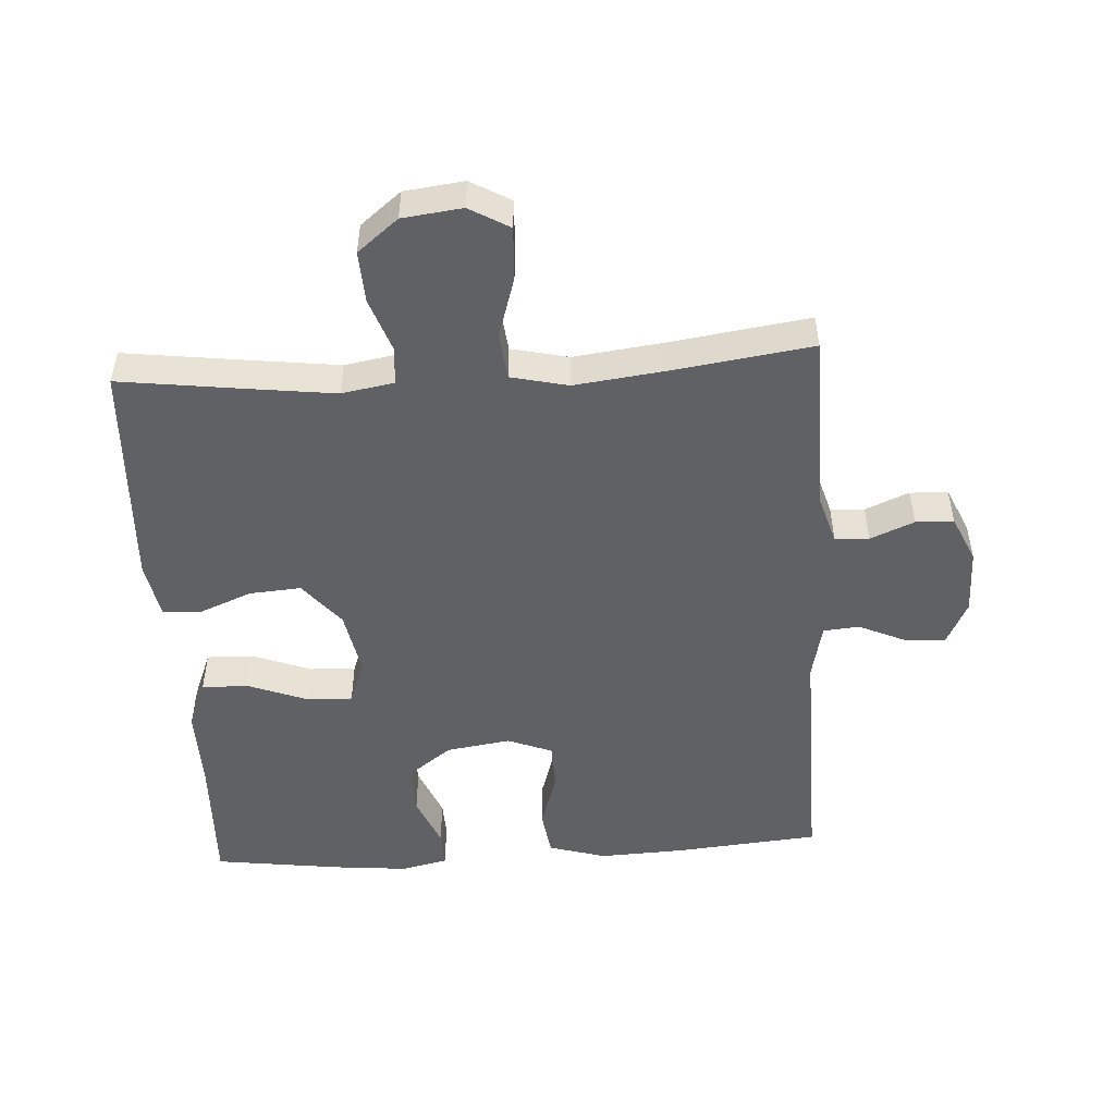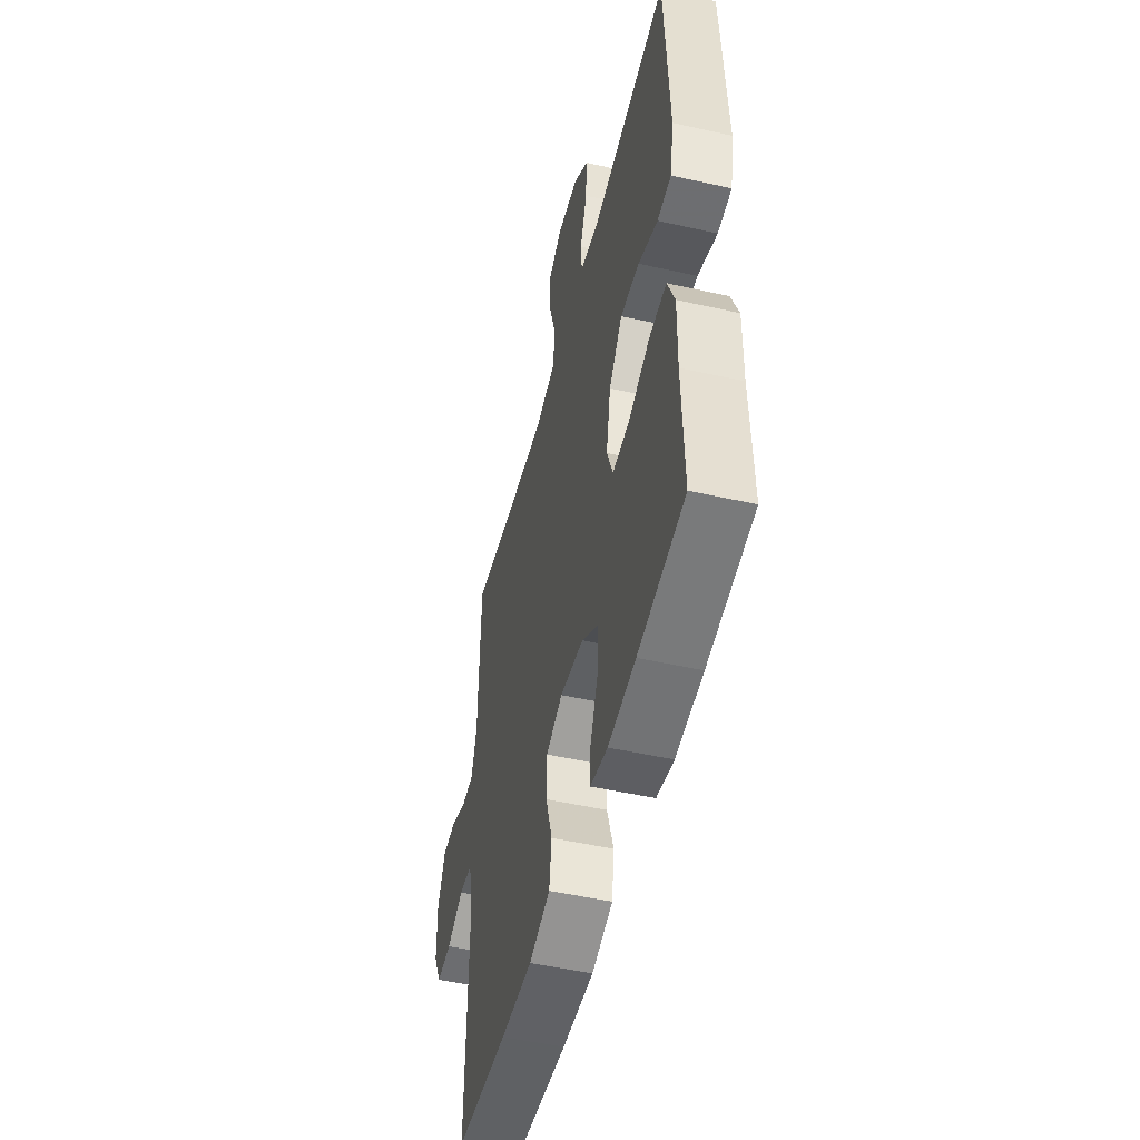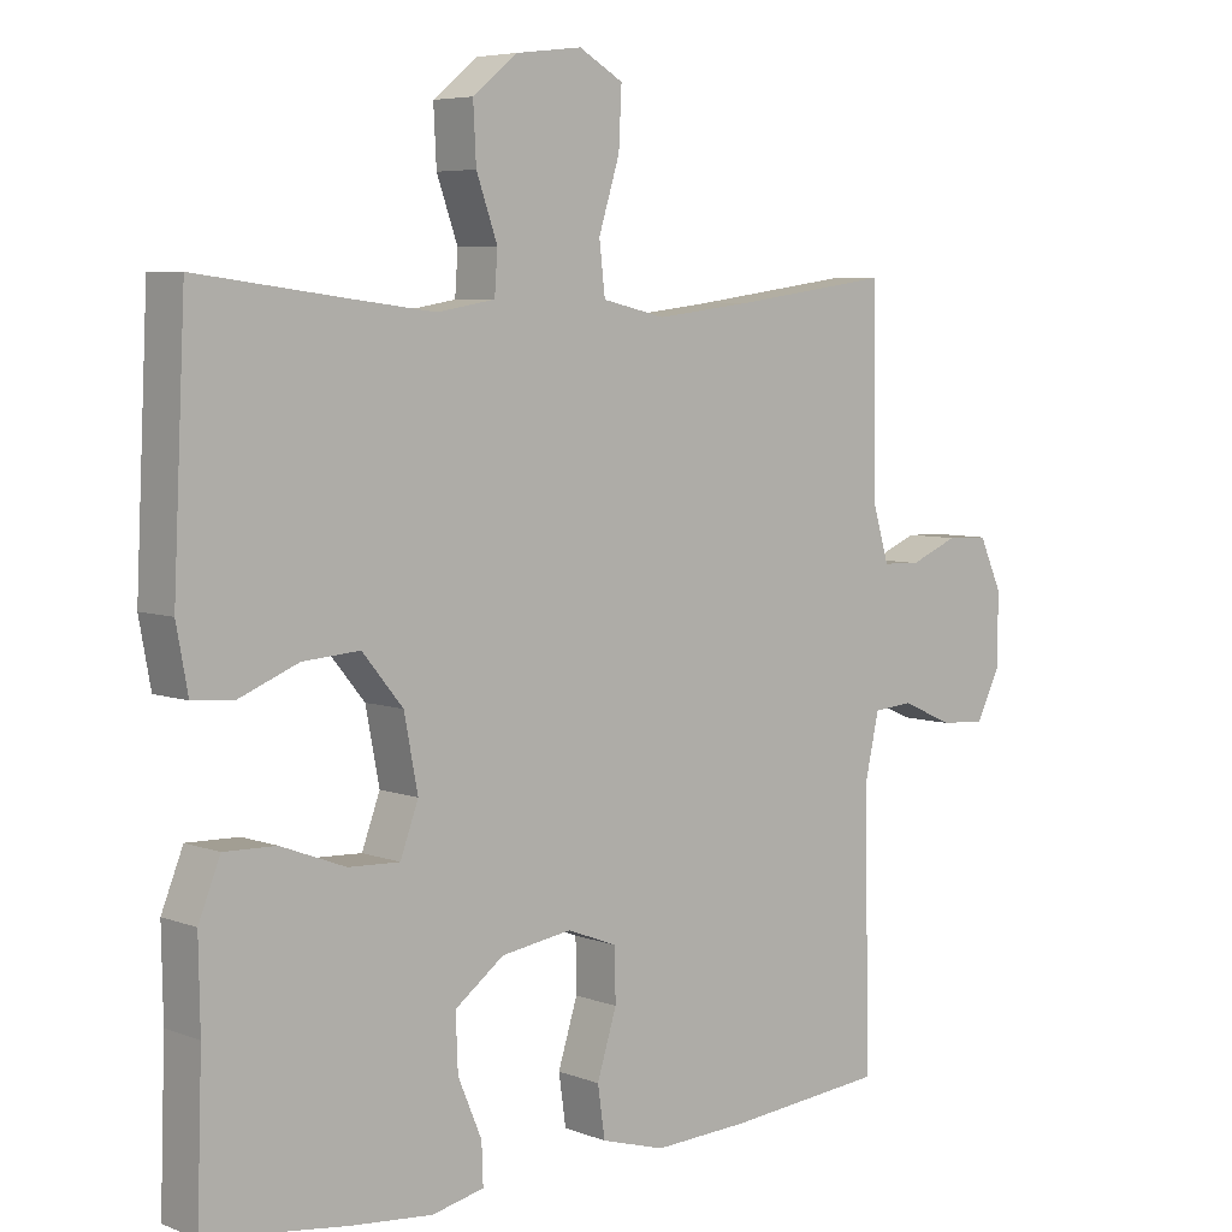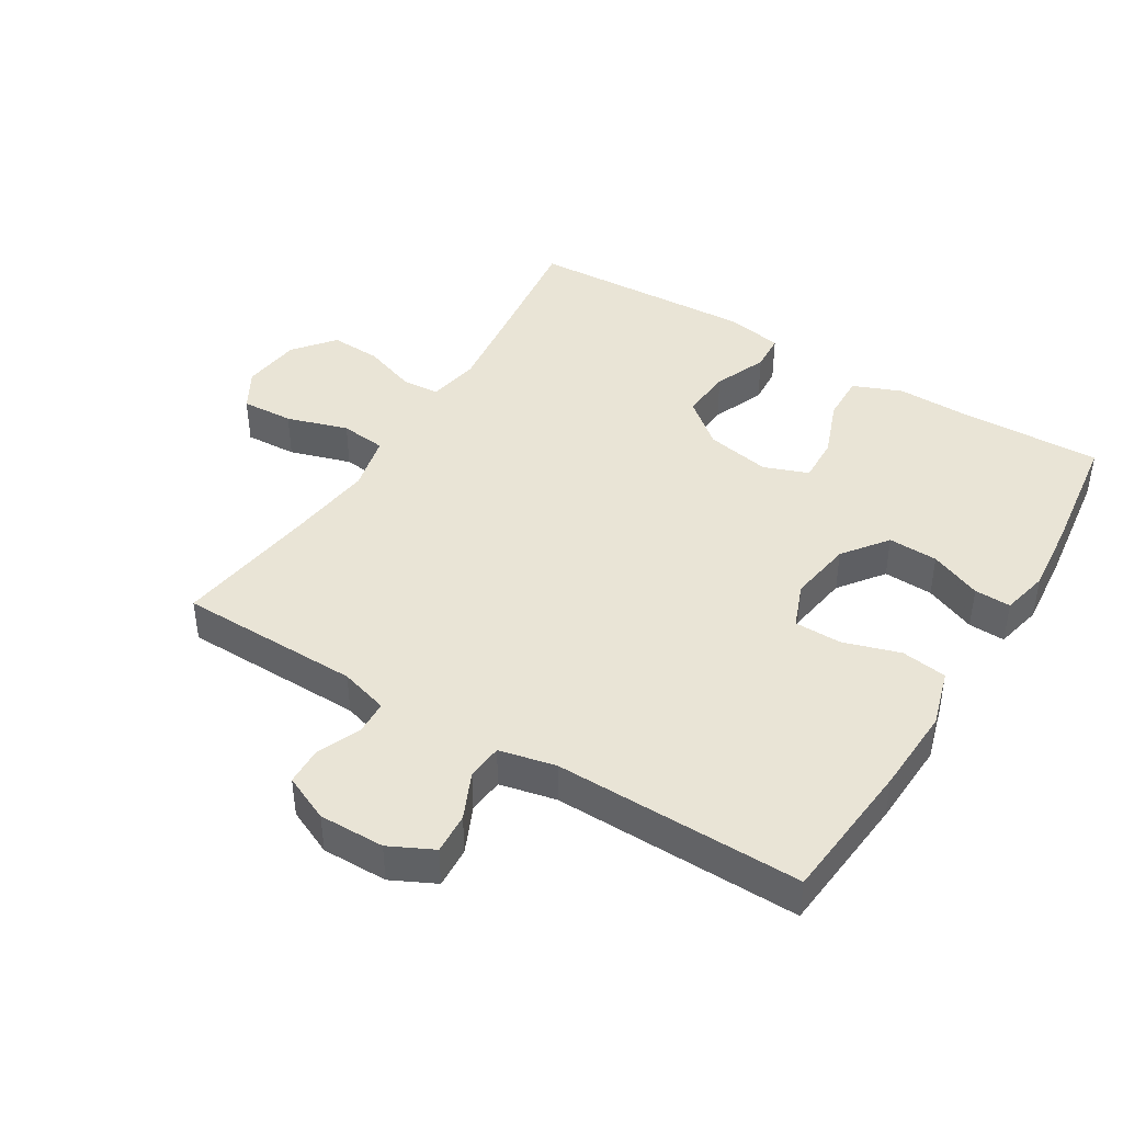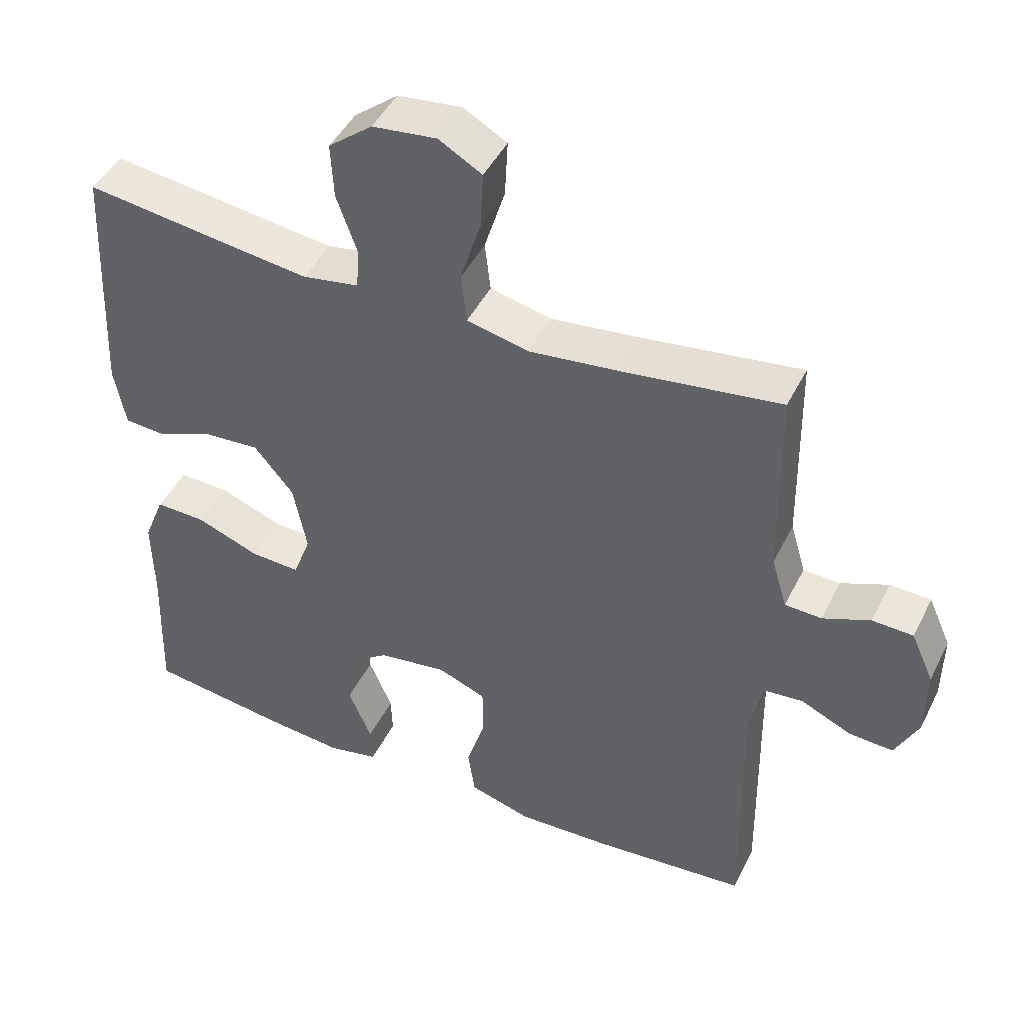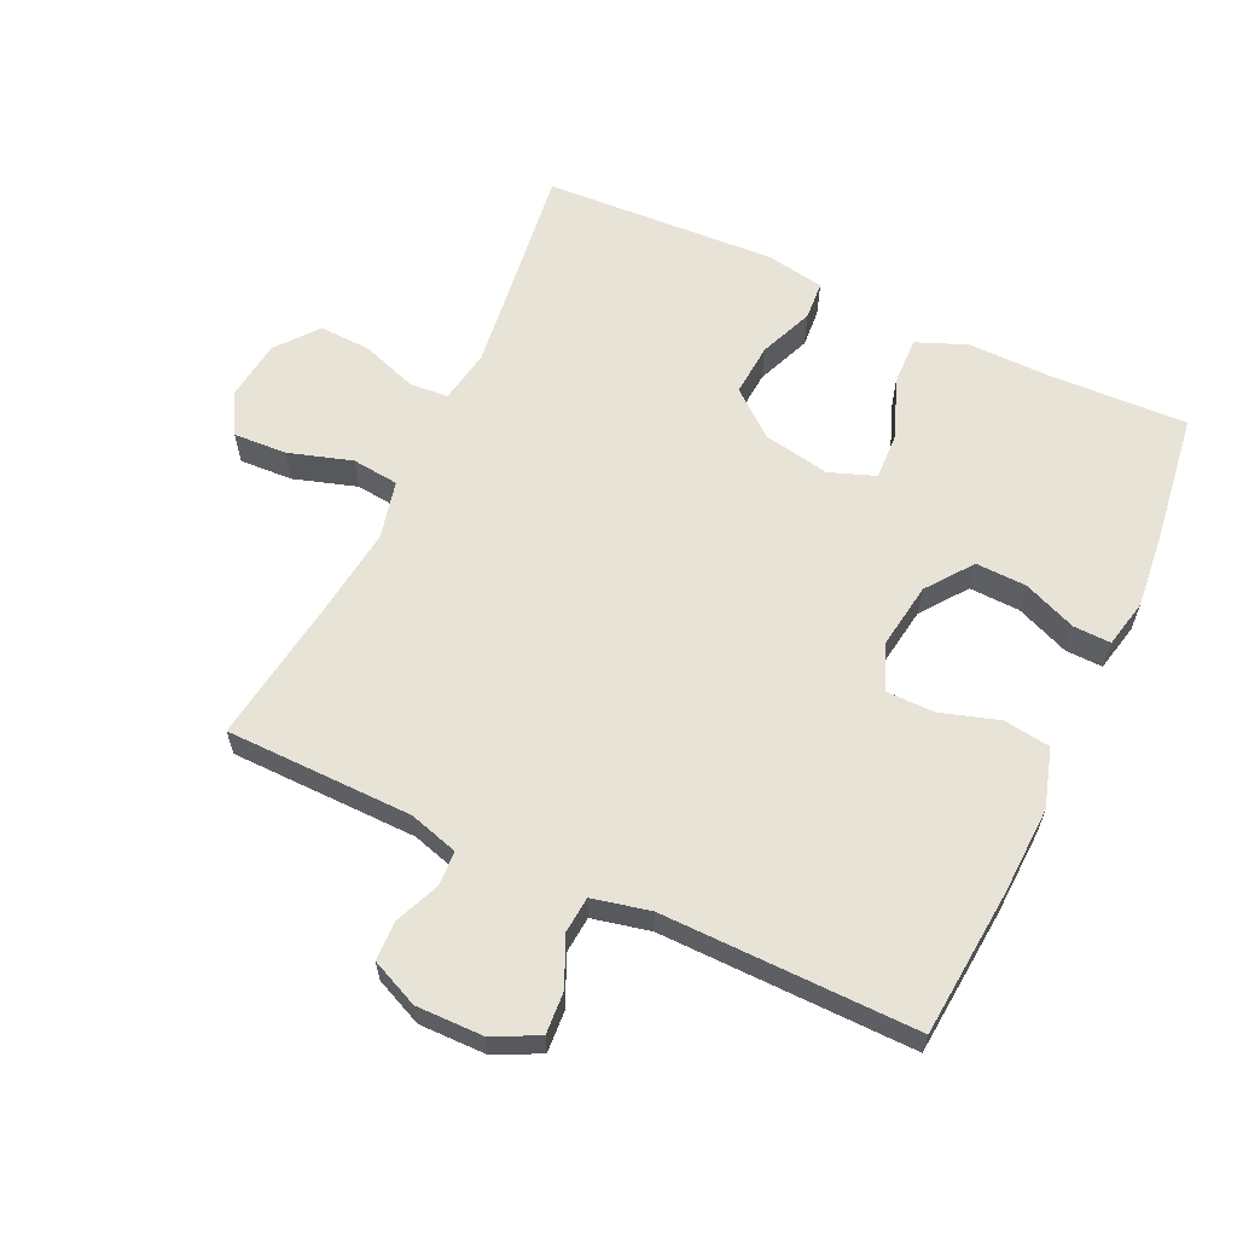
<metadata>
{"format":"obj","ext":"obj","renderer":"f3d","projection":"perspective","resolution":1024,"background":"white","views":[{"elev":-50.0,"azim":3.5,"up":"+Y"},{"elev":-50.4,"azim":-103.8,"up":"+Z"},{"elev":5.9,"azim":-41.3,"up":"+Z"},{"elev":42.7,"azim":121.5,"up":"+Y"},{"elev":45.7,"azim":25.4,"up":"+Z"},{"elev":61.5,"azim":114.9,"up":"+Y"}]}
</metadata>
<code>
v 0.5 0.07 0.5
v 0.505 0.07 0.221
v 0.527 0.07 0.147
v 0.579 0.07 0.145
v 0.646 0.07 0.173
v 0.704 0.07 0.171
v 0.736 0.07 0.1
v 0.735 0.07 0
v 0.702 0.07 -0.067
v 0.639 0.07 -0.063
v 0.568 0.07 -0.031
v 0.513 0.07 -0.036
v 0.494 0.07 -0.122
v 0.5 0.07 -0.5
v 0.281 0.07 -0.52
v 0.149 0.07 -0.526
v 0.061 0.07 -0.5
v 0.051 0.07 -0.43
v 0.078 0.07 -0.343
v 0.077 0.07 -0.271
v 0.008 0.07 -0.244
v -0.09 0.07 -0.259
v -0.158 0.07 -0.31
v -0.155 0.07 -0.386
v -0.122 0.07 -0.465
v -0.12 0.07 -0.521
v -0.192 0.07 -0.537
v -0.306 0.07 -0.526
v -0.5 0.07 -0.5
v -0.493 0.07 -0.29
v -0.495 0.07 -0.171
v -0.465 0.07 -0.096
v -0.393 0.07 -0.098
v -0.304 0.07 -0.132
v -0.233 0.07 -0.135
v -0.208 0.07 -0.067
v -0.227 0.07 0.032
v -0.283 0.07 0.1
v -0.362 0.07 0.094
v -0.443 0.07 0.061
v -0.501 0.07 0.065
v -0.517 0.07 0.152
v -0.5 0.07 0.5
v -0.299 0.07 0.474
v -0.178 0.07 0.459
v -0.098 0.07 0.473
v -0.094 0.07 0.531
v -0.123 0.07 0.613
v -0.127 0.07 0.691
v -0.065 0.07 0.741
v 0.026 0.07 0.752
v 0.087 0.07 0.717
v 0.083 0.07 0.637
v 0.054 0.07 0.543
v 0.062 0.07 0.473
v 0.149 0.07 0.453
v 0.28 0.07 0.469
v 0.5 0 0.5
v 0.505 0 0.221
v 0.527 0 0.147
v 0.579 0 0.145
v 0.646 0 0.173
v 0.704 0 0.171
v 0.736 0 0.1
v 0.735 0 0
v 0.702 0 -0.067
v 0.639 0 -0.063
v 0.568 0 -0.031
v 0.513 0 -0.036
v 0.494 0 -0.122
v 0.5 0 -0.5
v 0.281 0 -0.52
v 0.149 0 -0.526
v 0.061 0 -0.5
v 0.051 0 -0.43
v 0.078 0 -0.343
v 0.077 0 -0.271
v 0.008 0 -0.244
v -0.09 0 -0.259
v -0.158 0 -0.31
v -0.155 0 -0.386
v -0.122 0 -0.465
v -0.12 0 -0.521
v -0.192 0 -0.537
v -0.306 0 -0.526
v -0.5 0 -0.5
v -0.493 0 -0.29
v -0.495 0 -0.171
v -0.465 0 -0.096
v -0.393 0 -0.098
v -0.304 0 -0.132
v -0.233 0 -0.135
v -0.208 0 -0.067
v -0.227 0 0.032
v -0.283 0 0.1
v -0.362 0 0.094
v -0.443 0 0.061
v -0.501 0 0.065
v -0.517 0 0.152
v -0.5 0 0.5
v -0.299 0 0.474
v -0.178 0 0.459
v -0.098 0 0.473
v -0.094 0 0.531
v -0.123 0 0.613
v -0.127 0 0.691
v -0.065 0 0.741
v 0.026 0 0.752
v 0.087 0 0.717
v 0.083 0 0.637
v 0.054 0 0.543
v 0.062 0 0.473
v 0.149 0 0.453
v 0.28 0 0.469
f 52 53 54
f 51 52 54
f 50 51 54
f 49 50 54
f 48 49 54
f 47 48 54
f 46 47 54 55
f 45 46 55 56
f 42 43 44
f 41 42 44
f 40 41 44
f 39 40 44
f 38 39 44 45
f 37 38 45 56
f 32 33 34
f 31 32 34
f 30 31 34
f 29 30 34
f 28 29 34
f 27 28 34
f 26 27 34
f 25 26 34
f 24 25 34
f 23 24 34 35
f 22 23 35 36
f 17 18 19
f 16 17 19
f 15 16 19
f 14 15 19
f 13 14 19
f 12 13 19 20
f 9 10 11
f 8 9 11
f 7 8 11
f 6 7 11
f 5 6 11
f 4 5 11
f 3 4 11 12
f 12 20 21
f 3 12 21
f 2 3 21
f 37 56 57
f 36 37 57
f 22 36 57
f 21 22 57
f 2 21 57
f 1 2 57
f 111 110 109
f 111 109 108
f 111 108 107
f 111 107 106
f 111 106 105
f 111 105 104
f 112 111 104 103
f 113 112 103 102
f 101 100 99
f 101 99 98
f 101 98 97
f 101 97 96
f 102 101 96 95
f 113 102 95 94
f 91 90 89
f 91 89 88
f 91 88 87
f 91 87 86
f 91 86 85
f 91 85 84
f 91 84 83
f 91 83 82
f 91 82 81
f 92 91 81 80
f 93 92 80 79
f 76 75 74
f 76 74 73
f 76 73 72
f 76 72 71
f 76 71 70
f 77 76 70 69
f 68 67 66
f 68 66 65
f 68 65 64
f 68 64 63
f 68 63 62
f 68 62 61
f 69 68 61 60
f 78 77 69
f 78 69 60
f 78 60 59
f 114 113 94
f 114 94 93
f 114 93 79
f 114 79 78
f 114 78 59
f 114 59 58
f 1 58 59 2
f 2 59 60 3
f 3 60 61 4
f 4 61 62 5
f 5 62 63 6
f 6 63 64 7
f 7 64 65 8
f 8 65 66 9
f 9 66 67 10
f 10 67 68 11
f 11 68 69 12
f 12 69 70 13
f 13 70 71 14
f 14 71 72 15
f 15 72 73 16
f 16 73 74 17
f 17 74 75 18
f 18 75 76 19
f 19 76 77 20
f 20 77 78 21
f 21 78 79 22
f 22 79 80 23
f 23 80 81 24
f 24 81 82 25
f 25 82 83 26
f 26 83 84 27
f 27 84 85 28
f 28 85 86 29
f 29 86 87 30
f 30 87 88 31
f 31 88 89 32
f 32 89 90 33
f 33 90 91 34
f 34 91 92 35
f 35 92 93 36
f 36 93 94 37
f 37 94 95 38
f 38 95 96 39
f 39 96 97 40
f 40 97 98 41
f 41 98 99 42
f 42 99 100 43
f 43 100 101 44
f 44 101 102 45
f 45 102 103 46
f 46 103 104 47
f 47 104 105 48
f 48 105 106 49
f 49 106 107 50
f 50 107 108 51
f 51 108 109 52
f 52 109 110 53
f 53 110 111 54
f 54 111 112 55
f 55 112 113 56
f 56 113 114 57
f 57 114 58 1

</code>
